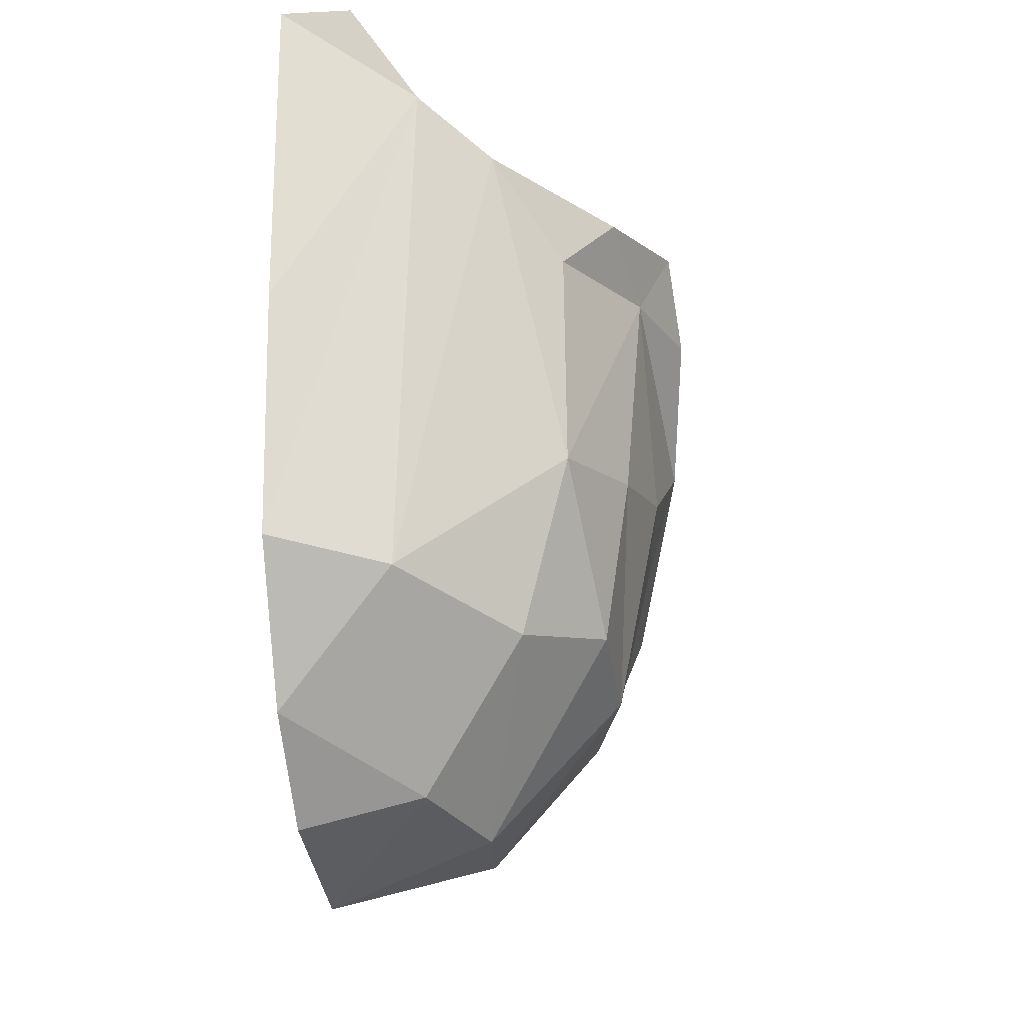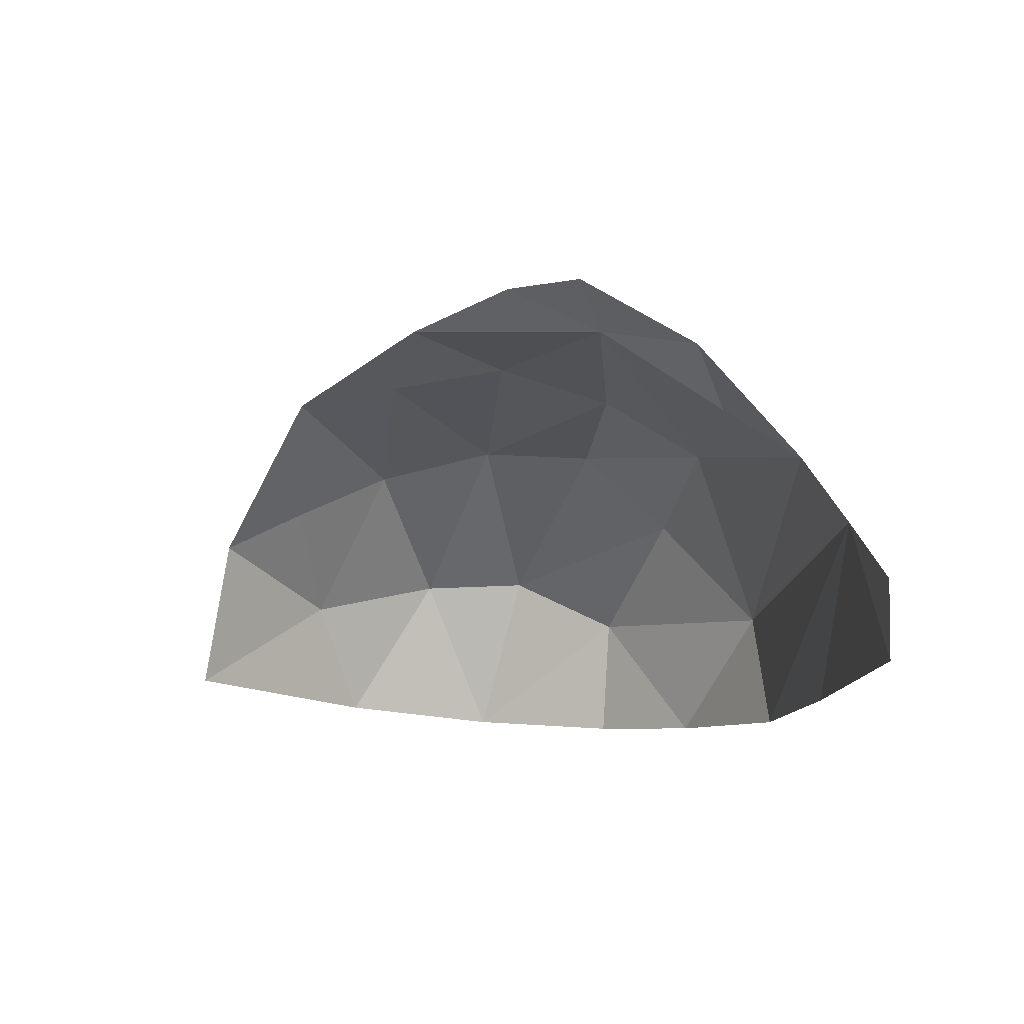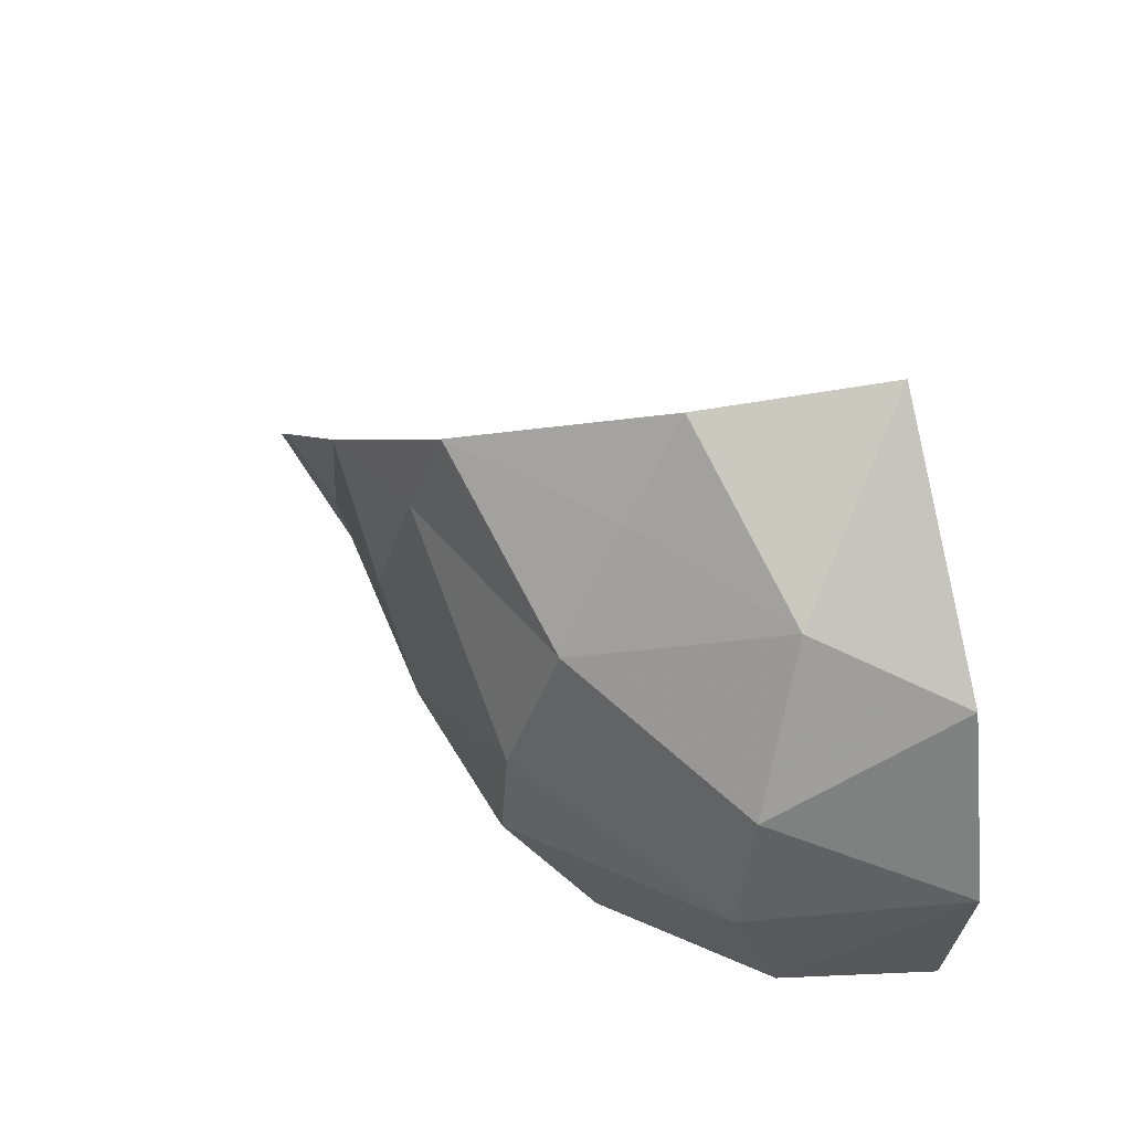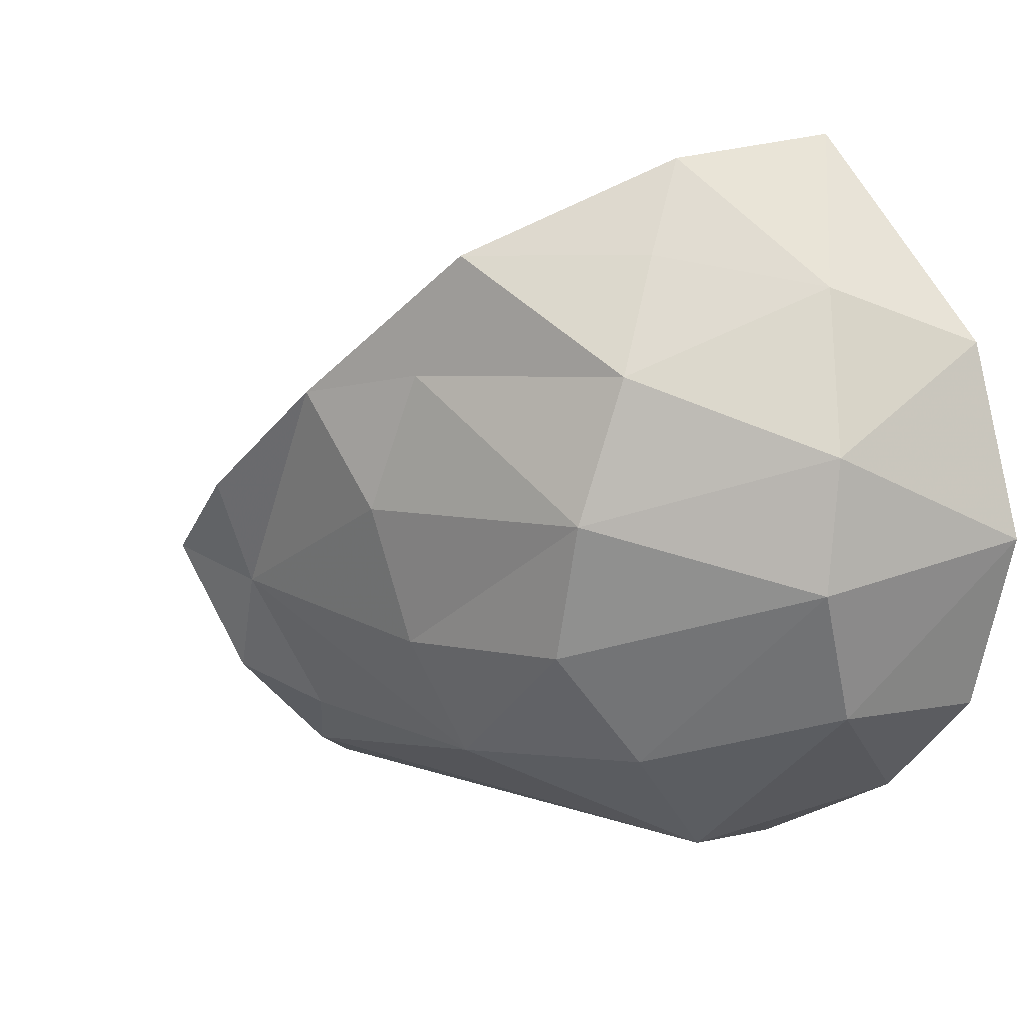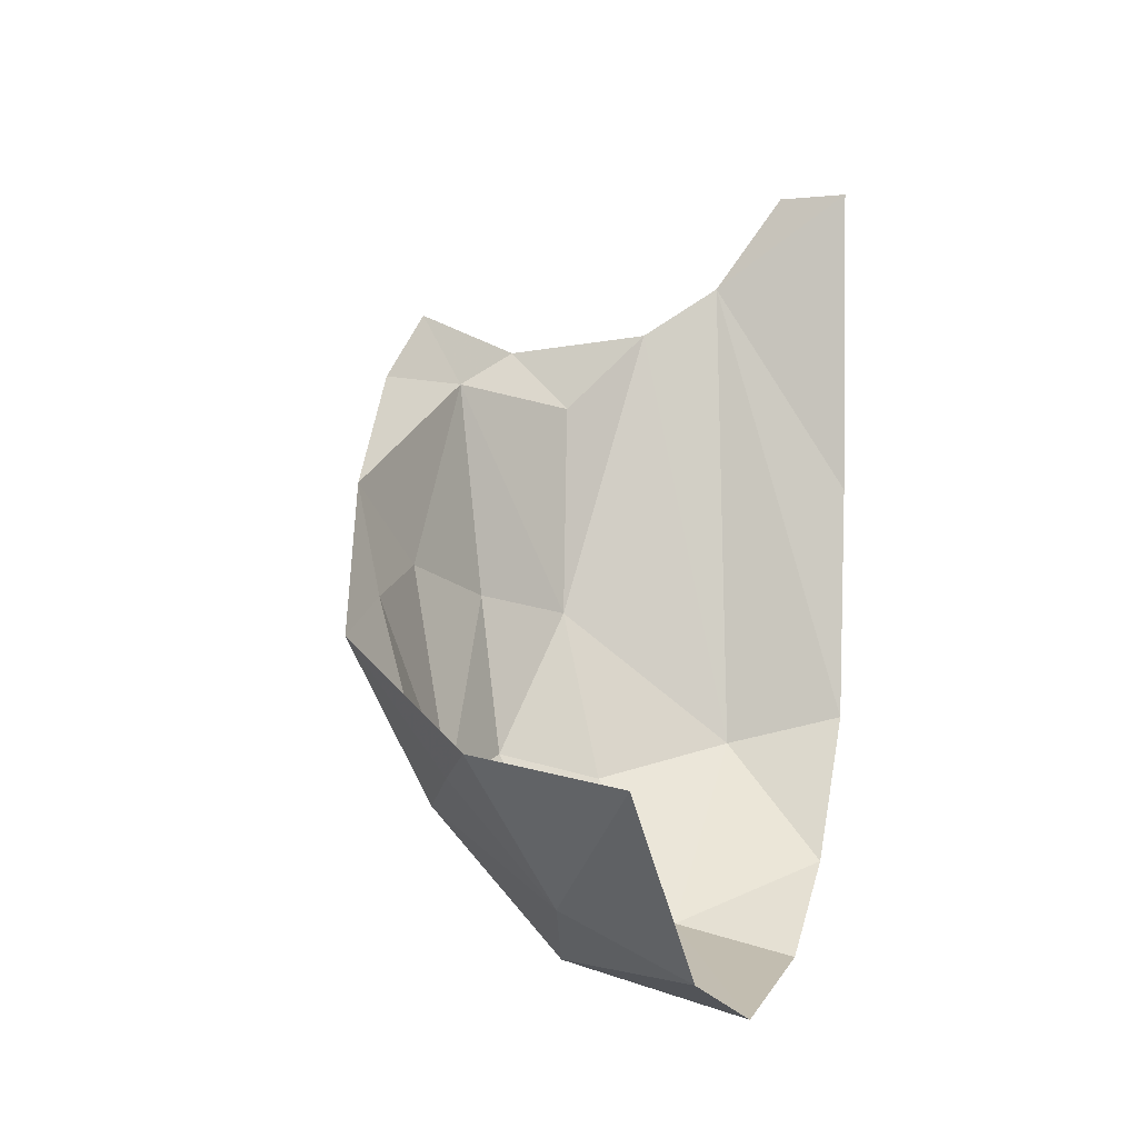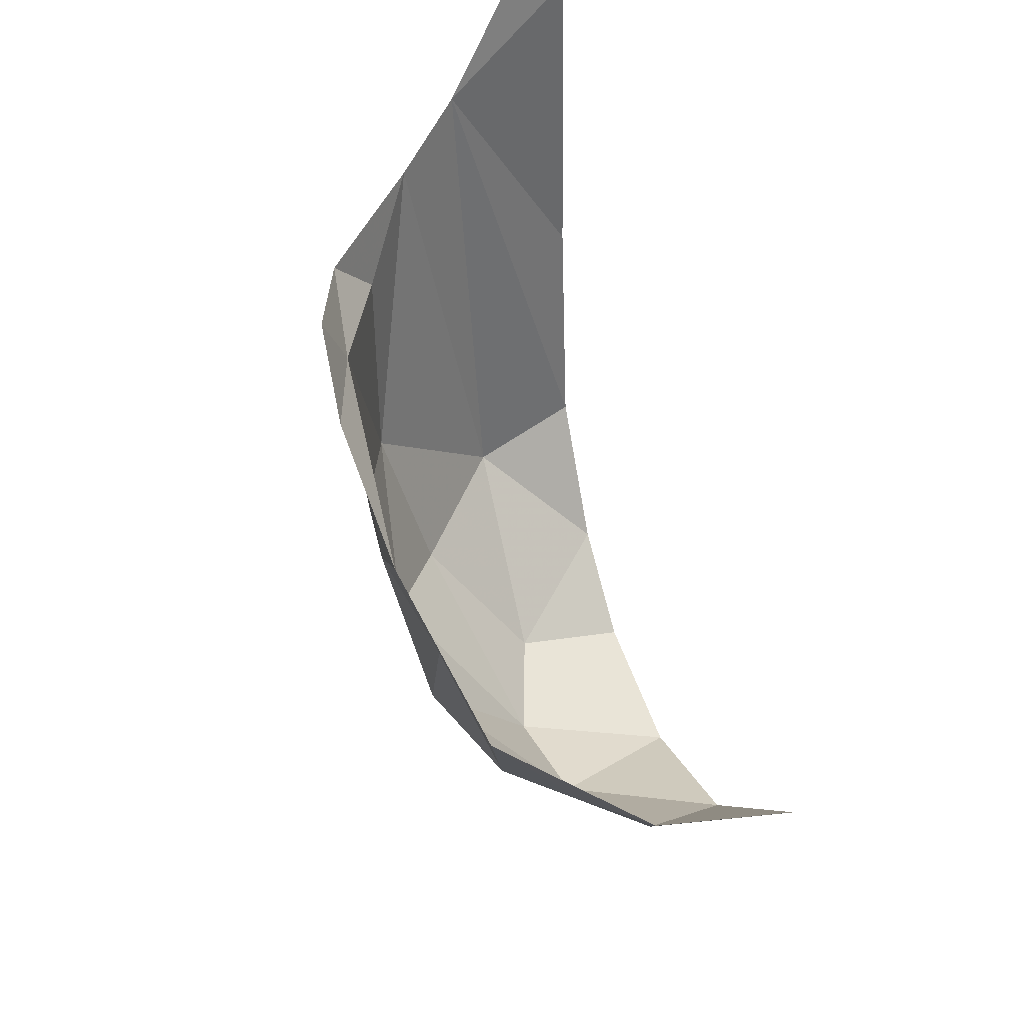
<metadata>
{"format":"obj","ext":"obj","renderer":"f3d","projection":"perspective","resolution":1024,"background":"white","views":[{"elev":-24.2,"azim":8.6,"up":"+Z"},{"elev":78.6,"azim":-85.3,"up":"+Z"},{"elev":47.8,"azim":163.2,"up":"+Y"},{"elev":12.5,"azim":139.5,"up":"+Y"},{"elev":-3.0,"azim":-158.3,"up":"+Z"},{"elev":42.6,"azim":159.3,"up":"+Z"}]}
</metadata>
<code>
v 0.2168 -1.173 -0.9607
v 0.2284 -1.232 -0.8905
v 0.2058 -1.291 -0.8893
v 0.2058 -1.291 -0.8893
v 0.1958 -1.301 -1.021
v 0.2084 -1.23 -1.006
v 0.1955 -1.158 -1.027
v 0.2084 -1.23 -1.006
v 0.1809 -1.221 -1.137
v 0.1955 -1.158 -1.027
v 0.1845 -1.094 -1.051
v 0.2168 -1.173 -0.9607
v 0.09285 -1.046 -1.113
v 0.1845 -1.094 -1.051
v 0.1231 -1.092 -1.127
v 0.1797 -1.292 -1.12
v 0.1027 -1.251 -1.232
v 0.1809 -1.221 -1.137
v 0.1027 -1.251 -1.232
v 0.0944 -1.183 -1.23
v 0.1809 -1.221 -1.137
v 0.1809 -1.221 -1.137
v 0.1578 -1.148 -1.145
v 0.1955 -1.158 -1.027
v 0.1955 -1.158 -1.027
v 0.1578 -1.148 -1.145
v 0.1845 -1.094 -1.051
v 0.1809 -1.221 -1.137
v 0.0944 -1.183 -1.23
v 0.1578 -1.148 -1.145
v 0 -1.232 -1.265
v 0.0944 -1.183 -1.23
v 0.1027 -1.251 -1.232
v 0.0944 -1.183 -1.23
v 0.0664 -1.106 -1.195
v 0.1578 -1.148 -1.145
v 0.1231 -1.092 -1.127
v 0.0664 -1.106 -1.195
v 0.09285 -1.046 -1.113
v 0.0664 -1.106 -1.195
v 0 -1.136 -1.235
v 0 -1.037 -1.129
v 0.1578 -1.148 -1.145
v 0.0664 -1.106 -1.195
v 0.1231 -1.092 -1.127
v 0 -1.444 -0.9499
v 0.0844 -1.436 -0.8135
v 0 -1.452 -0.7532
v 0 -1.444 -0.9499
v 0 -1.431 -1.098
v 0.0844 -1.436 -0.8135
v 0.1951 -1.348 -0.8625
v 0.1271 -1.411 -0.8459
v 0.1651 -1.369 -0.8978
v 0.0844 -1.436 -0.8135
v 0.0721 -1.417 -1.115
v 0.1271 -1.411 -0.8459
v 0.166 -1.365 -1.031
v 0.1651 -1.369 -0.8978
v 0.1271 -1.411 -0.8459
v 0.1271 -1.411 -0.8459
v 0.0721 -1.417 -1.115
v 0.166 -1.365 -1.031
v 0.1651 -1.369 -0.8978
v 0.2058 -1.291 -0.8893
v 0.1951 -1.348 -0.8625
v 0.1958 -1.301 -1.021
v 0.2058 -1.291 -0.8893
v 0.166 -1.365 -1.031
v 0.2284 -1.232 -0.8905
v 0.2245 -1.276 -0.8471
v 0.2058 -1.291 -0.8893
v 0.2058 -1.291 -0.8893
v 0.1651 -1.369 -0.8978
v 0.166 -1.365 -1.031
v 0.166 -1.365 -1.031
v 0.1797 -1.292 -1.12
v 0.1958 -1.301 -1.021
v 0.166 -1.365 -1.031
v 0.1368 -1.352 -1.137
v 0.1797 -1.292 -1.12
v 0.0721 -1.417 -1.115
v 0.1368 -1.352 -1.137
v 0.166 -1.365 -1.031
v 0 -1.381 -1.187
v 0.0721 -1.417 -1.115
v 0 -1.431 -1.098
v 0.1368 -1.352 -1.137
v 0.1027 -1.251 -1.232
v 0.1797 -1.292 -1.12
v 0.0721 -1.417 -1.115
v 0.0751 -1.321 -1.223
v 0.1368 -1.352 -1.137
v 0 -1.323 -1.24
v 0.0751 -1.321 -1.223
v 0 -1.381 -1.187
v 0.0751 -1.321 -1.223
v 0.1027 -1.251 -1.232
v 0.1368 -1.352 -1.137
v 0.0436 -1.449 -0.7535
v 0 -1.452 -0.7532
v 0.0844 -1.436 -0.8135
v 0.0721 -1.417 -1.115
v 0.0844 -1.436 -0.8135
v 0 -1.431 -1.098
v 0 -1.381 -1.187
v 0.0751 -1.321 -1.223
v 0.0721 -1.417 -1.115
v 0.2058 -1.291 -0.8893
v 0.2245 -1.276 -0.8471
v 0.1951 -1.348 -0.8625
v 0.1958 -1.301 -1.021
v 0.1809 -1.221 -1.137
v 0.2084 -1.23 -1.006
v 0.2084 -1.23 -1.006
v 0.2168 -1.173 -0.9607
v 0.2058 -1.291 -0.8893
v 0.1845 -1.094 -1.051
v 0.1578 -1.148 -1.145
v 0.1231 -1.092 -1.127
v 0.09285 -1.046 -1.113
v 0.0664 -1.106 -1.195
v 0 -1.037 -1.129
v 0.1955 -1.158 -1.027
v 0.2168 -1.173 -0.9607
v 0.2084 -1.23 -1.006
v 0.1958 -1.301 -1.021
v 0.1797 -1.292 -1.12
v 0.1809 -1.221 -1.137
v 0.0944 -1.183 -1.23
v 0 -1.136 -1.235
v 0.0664 -1.106 -1.195
v 0 -1.232 -1.265
v 0 -1.136 -1.235
v 0.0944 -1.183 -1.23
v 0 -1.232 -1.265
v 0.0751 -1.321 -1.223
v 0 -1.323 -1.24
v 0.0751 -1.321 -1.223
v 0 -1.232 -1.265
v 0.1027 -1.251 -1.232
g mesh7404437
f 1 2 3
f 4 5 6
f 7 8 9
f 10 11 12
f 13 14 15
f 16 17 18
f 19 20 21
f 22 23 24
f 25 26 27
f 28 29 30
f 31 32 33
f 34 35 36
f 37 38 39
f 40 41 42
f 43 44 45
f 46 47 48
f 49 50 51
f 52 53 54
f 55 56 57
f 58 59 60
f 61 62 63
f 64 65 66
f 67 68 69
f 70 71 72
f 73 74 75
f 76 77 78
f 79 80 81
f 82 83 84
f 85 86 87
f 88 89 90
f 91 92 93
f 94 95 96
f 97 98 99
f 100 101 102
f 103 104 105
f 106 107 108
f 109 110 111
f 112 113 114
f 115 116 117
f 118 119 120
f 121 122 123
f 124 125 126
f 127 128 129
f 130 131 132
f 133 134 135
f 136 137 138
f 139 140 141

</code>
